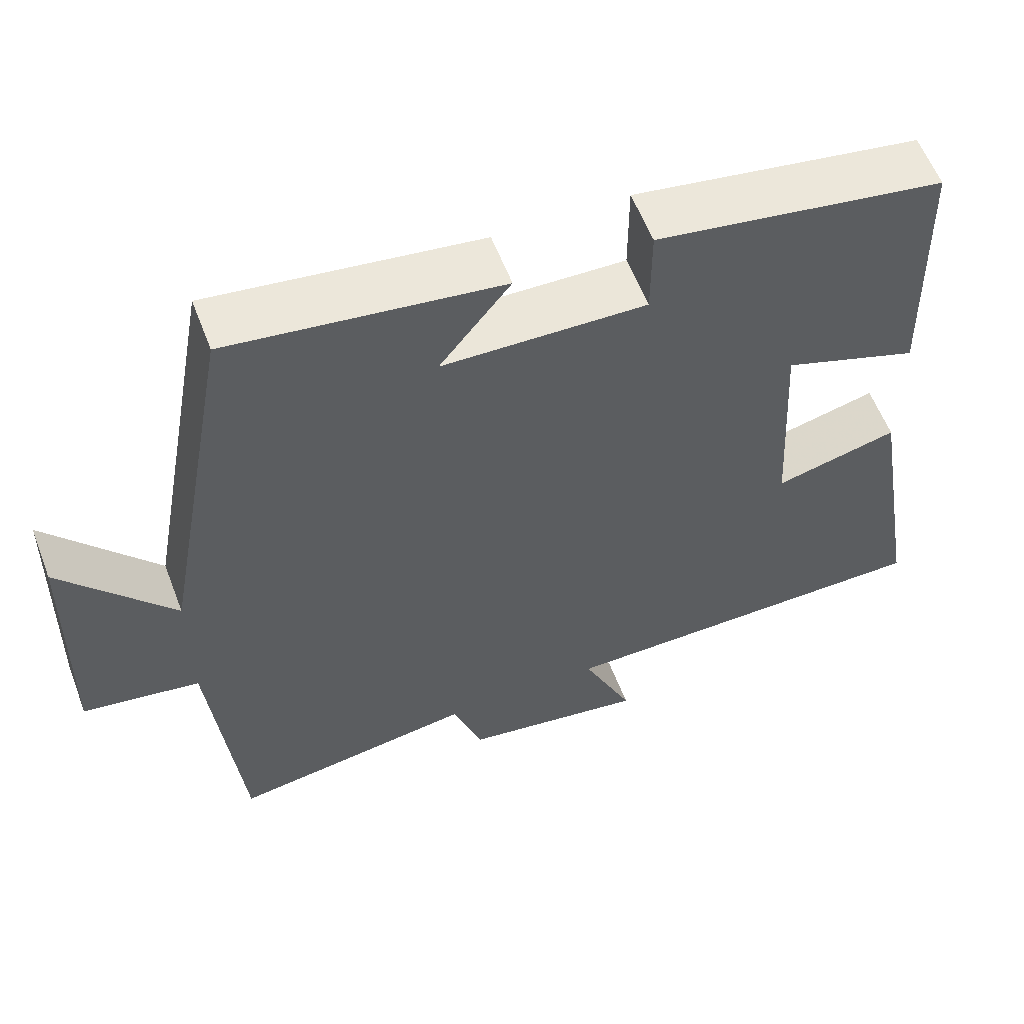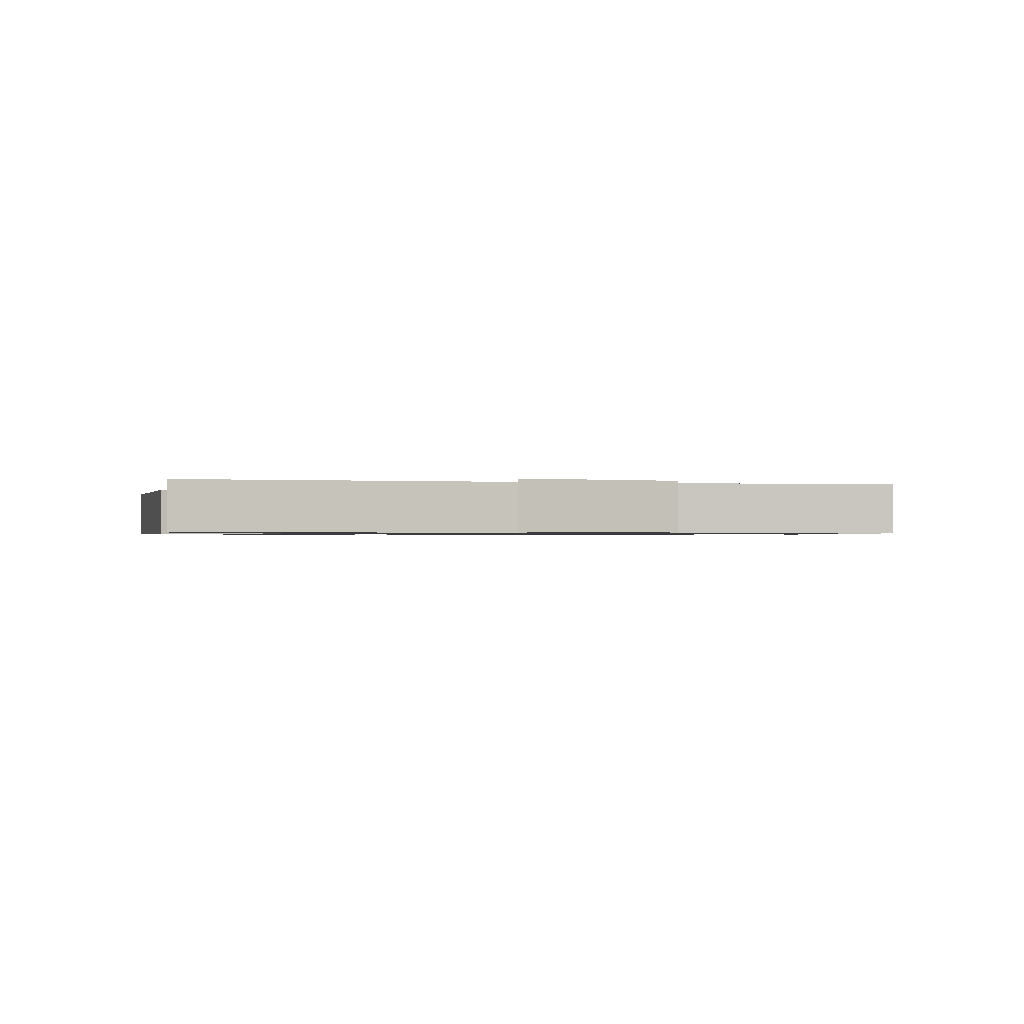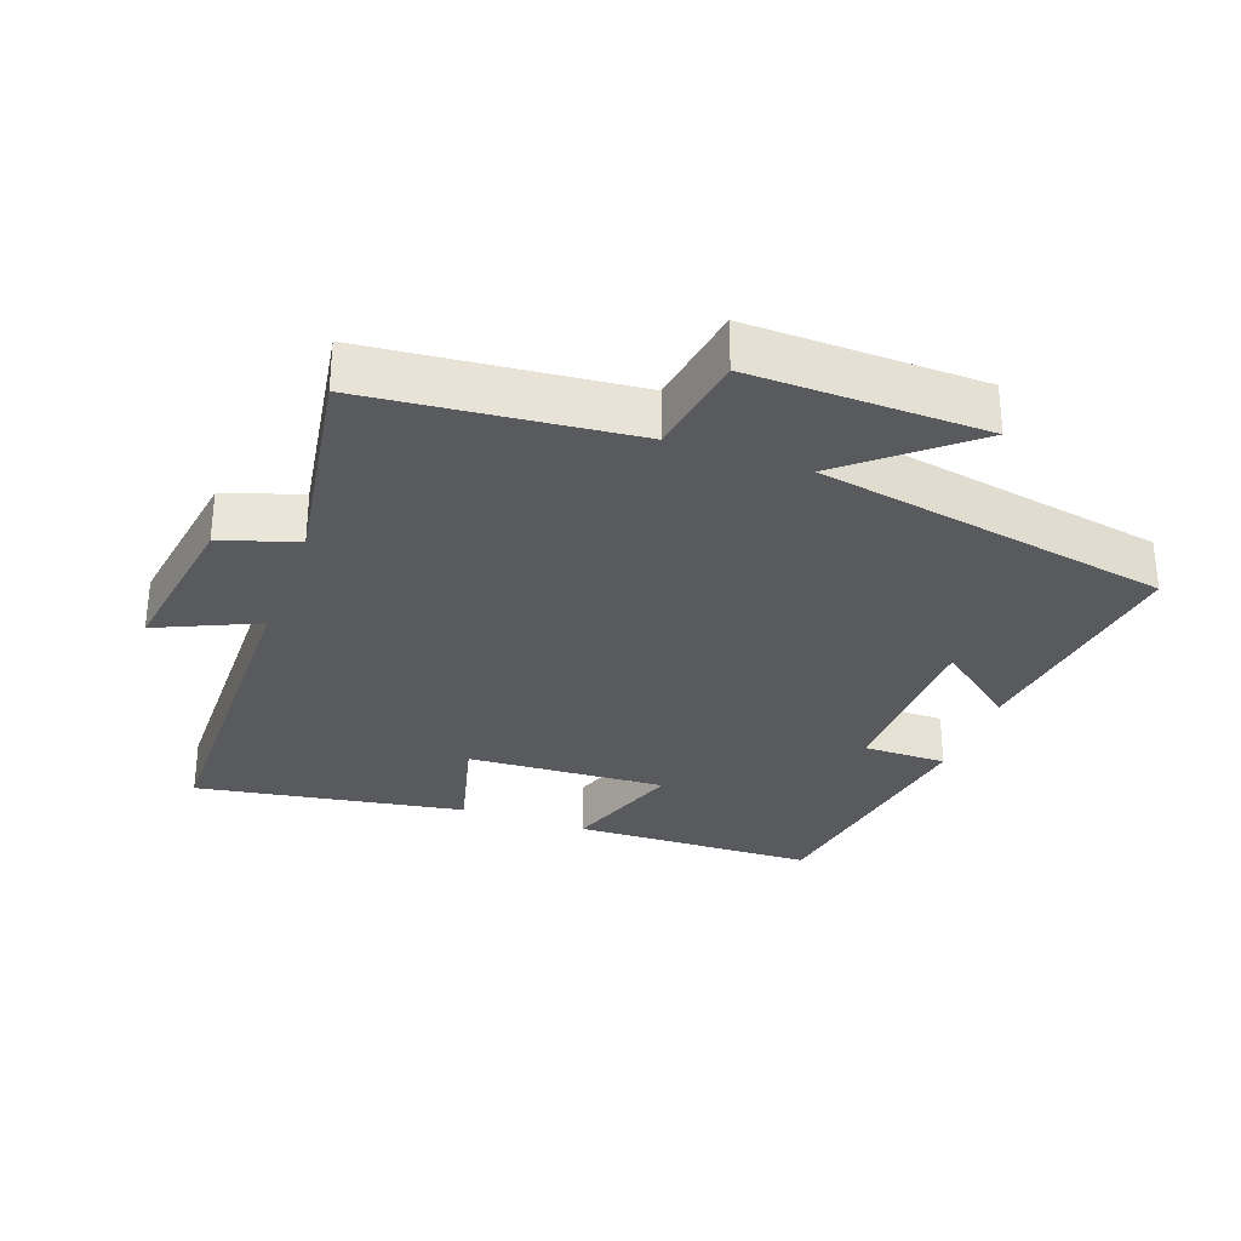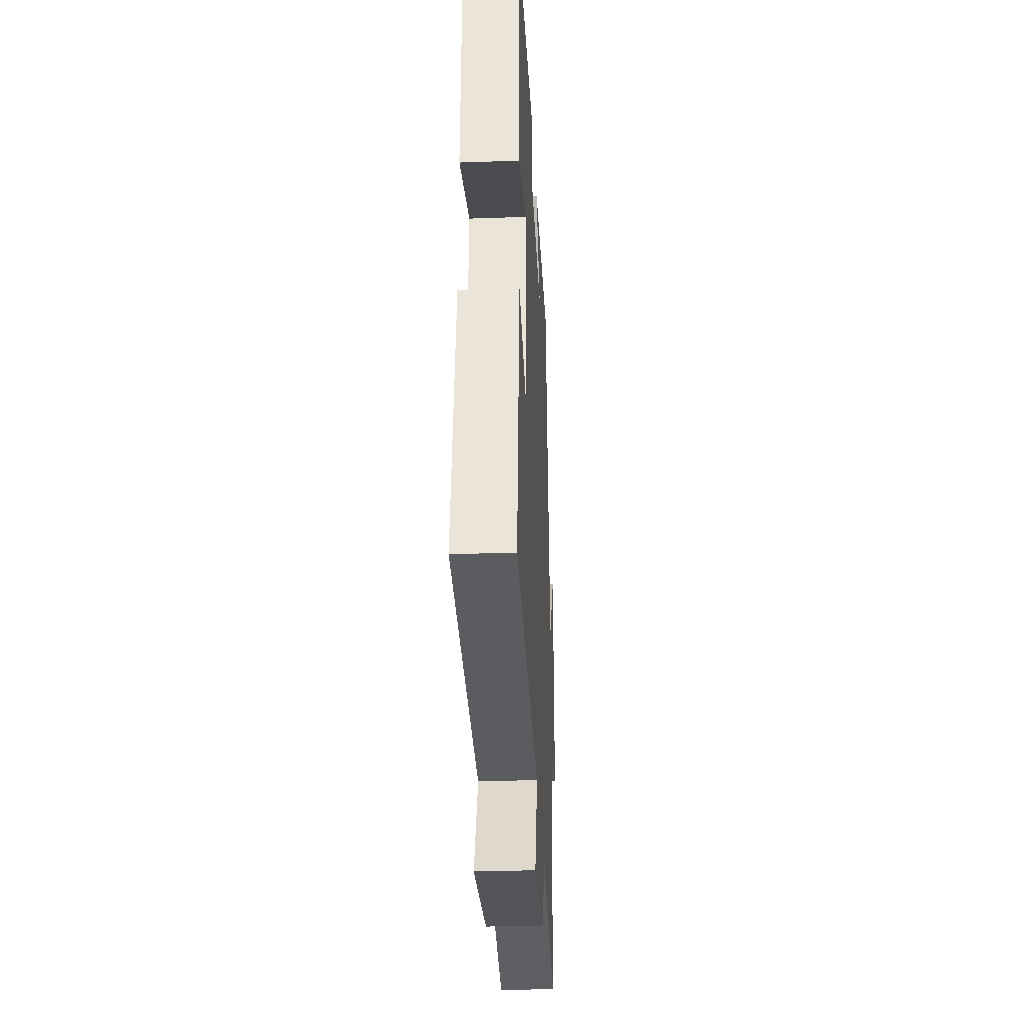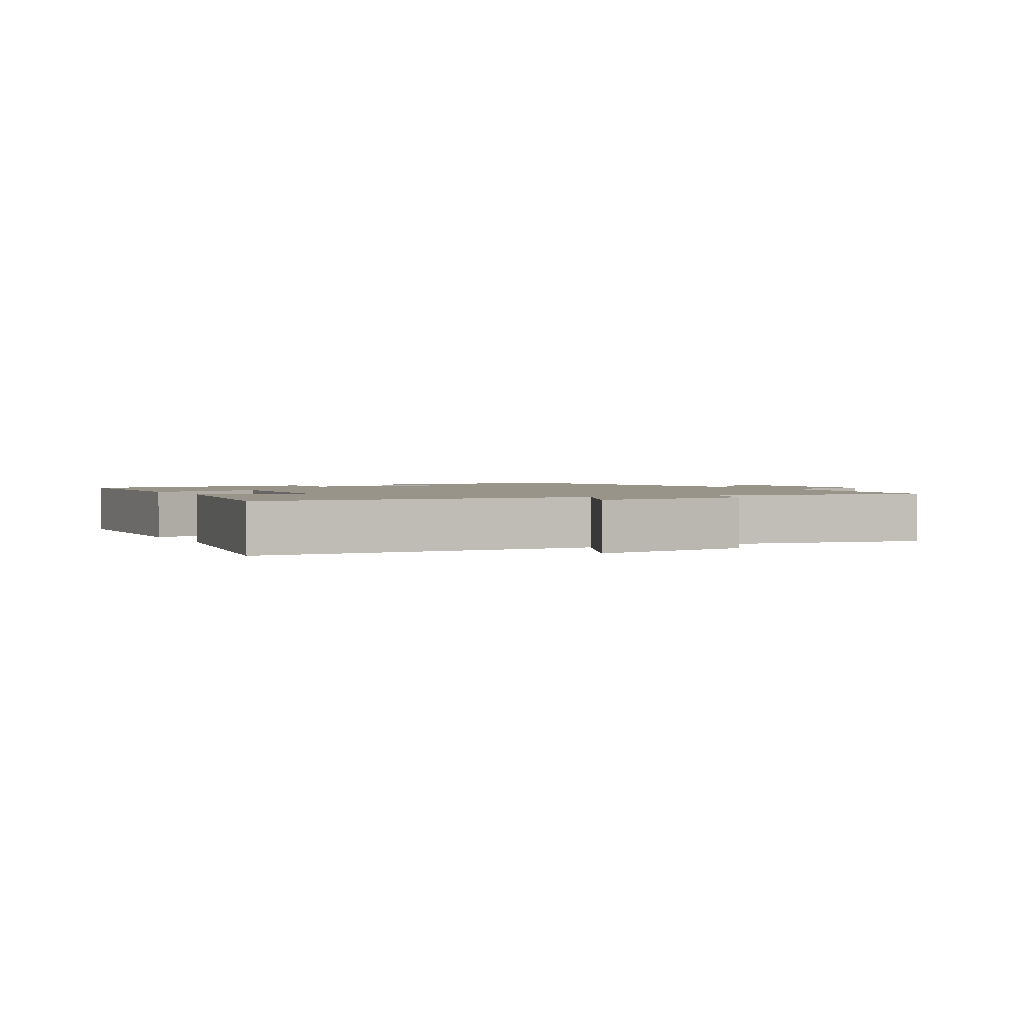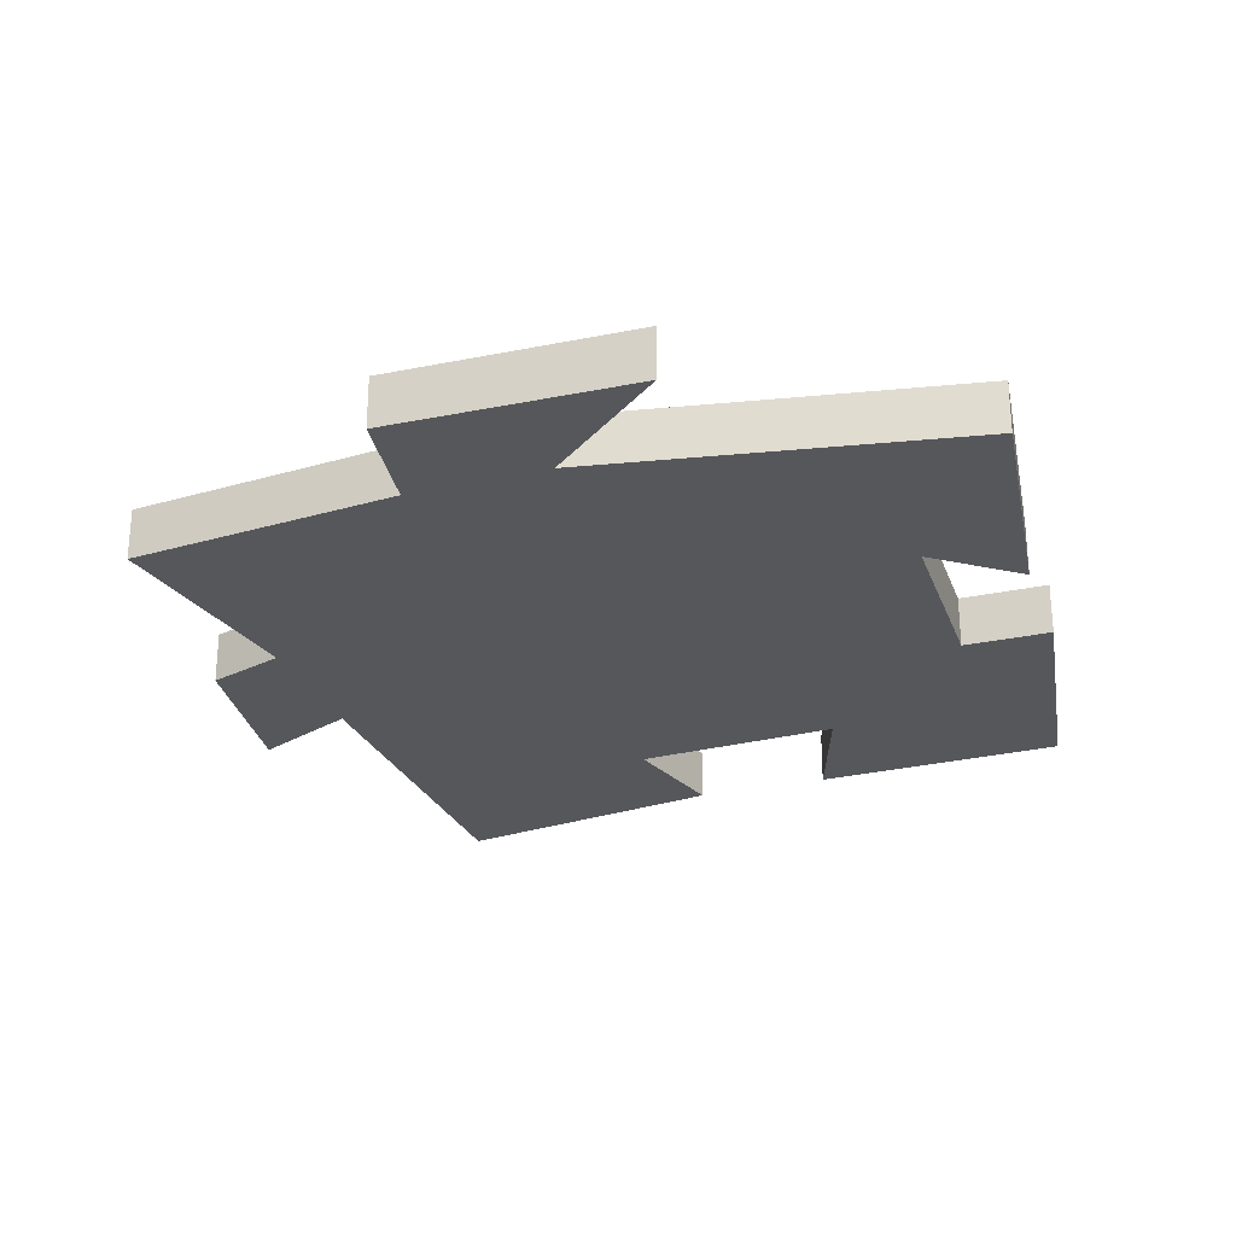
<metadata>
{"format":"obj","ext":"obj","renderer":"f3d","projection":"perspective","resolution":1024,"background":"white","views":[{"elev":58.3,"azim":-20.8,"up":"+Z"},{"elev":-0.8,"azim":163.1,"up":"+Y"},{"elev":-30.7,"azim":-109.9,"up":"+Y"},{"elev":-32.9,"azim":92.8,"up":"+Z"},{"elev":1.8,"azim":152.9,"up":"+Y"},{"elev":-26.6,"azim":-71.0,"up":"+Y"}]}
</metadata>
<code>
v -0.406 0.07 0.546
v -0.056 0.07 0.5
v -0.148 0.07 0.383
v 0.116 0.07 0.377
v 0.116 0.07 0.5
v 0.49 0.07 0.44
v 0.5 0.07 0.086
v 0.324 0.07 0.147
v 0.34 0.07 -0.143
v 0.5 0.07 -0.102
v 0.565 0.07 -0.494
v 0.064 0.07 -0.5
v 0.13 0.07 -0.647
v -0.108 0.07 -0.611
v -0.146 0.07 -0.5
v -0.462 0.07 -0.55
v -0.5 0.07 -0.165
v -0.652 0.07 -0.141
v -0.644 0.07 0.201
v -0.5 0.07 0.029
v -0.406 0 0.546
v -0.056 0 0.5
v -0.148 0 0.383
v 0.116 0 0.377
v 0.116 0 0.5
v 0.49 0 0.44
v 0.5 0 0.086
v 0.324 0 0.147
v 0.34 0 -0.143
v 0.5 0 -0.102
v 0.565 0 -0.494
v 0.064 0 -0.5
v 0.13 0 -0.647
v -0.108 0 -0.611
v -0.146 0 -0.5
v -0.462 0 -0.55
v -0.5 0 -0.165
v -0.652 0 -0.141
v -0.644 0 0.201
v -0.5 0 0.029
f 17 18 19 20
f 17 20 1
f 16 17 1
f 15 16 1
f 14 15 1
f 13 14 1
f 12 13 1
f 9 10 11 12
f 8 9 12
f 6 7 8
f 5 6 8
f 4 5 8
f 3 4 8 12
f 1 2 3
f 1 3 12
f 40 39 38 37
f 21 40 37
f 21 37 36
f 21 36 35
f 21 35 34
f 21 34 33
f 21 33 32
f 32 31 30 29
f 32 29 28
f 28 27 26
f 28 26 25
f 28 25 24
f 32 28 24 23
f 23 22 21
f 32 23 21
f 1 21 22 2
f 2 22 23 3
f 3 23 24 4
f 4 24 25 5
f 5 25 26 6
f 6 26 27 7
f 7 27 28 8
f 8 28 29 9
f 9 29 30 10
f 10 30 31 11
f 11 31 32 12
f 12 32 33 13
f 13 33 34 14
f 14 34 35 15
f 15 35 36 16
f 16 36 37 17
f 17 37 38 18
f 18 38 39 19
f 19 39 40 20
f 20 40 21 1

</code>
